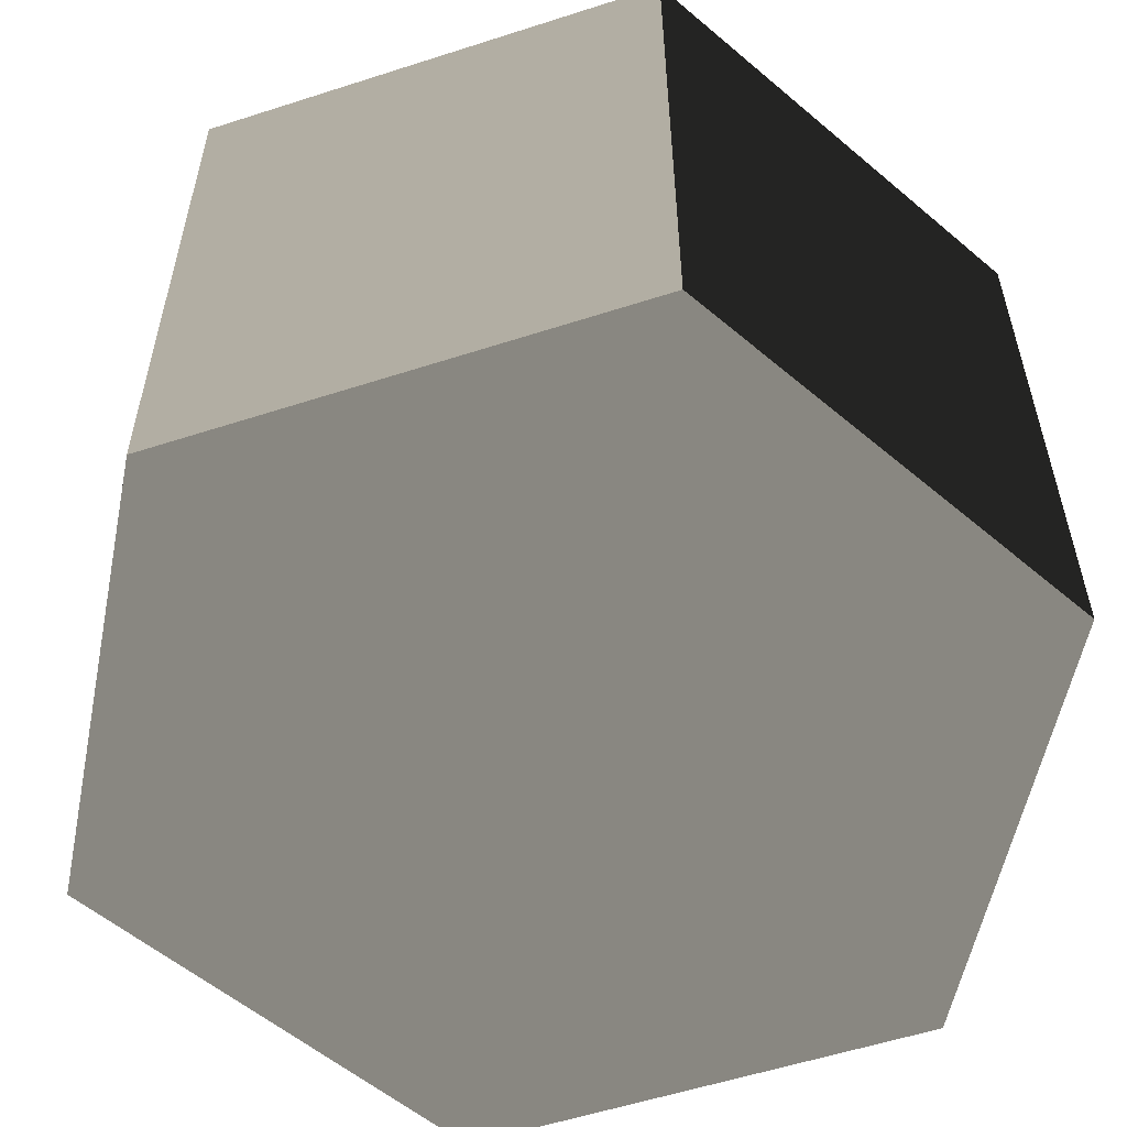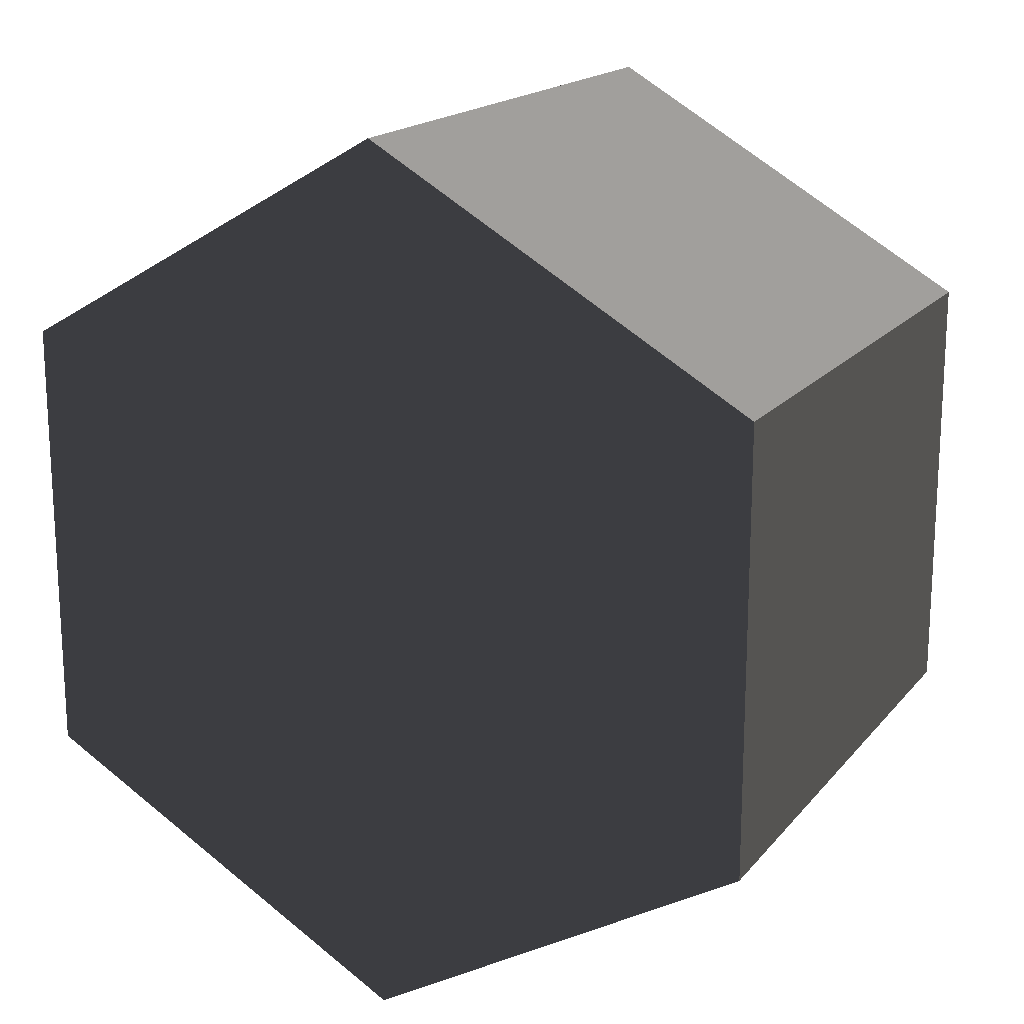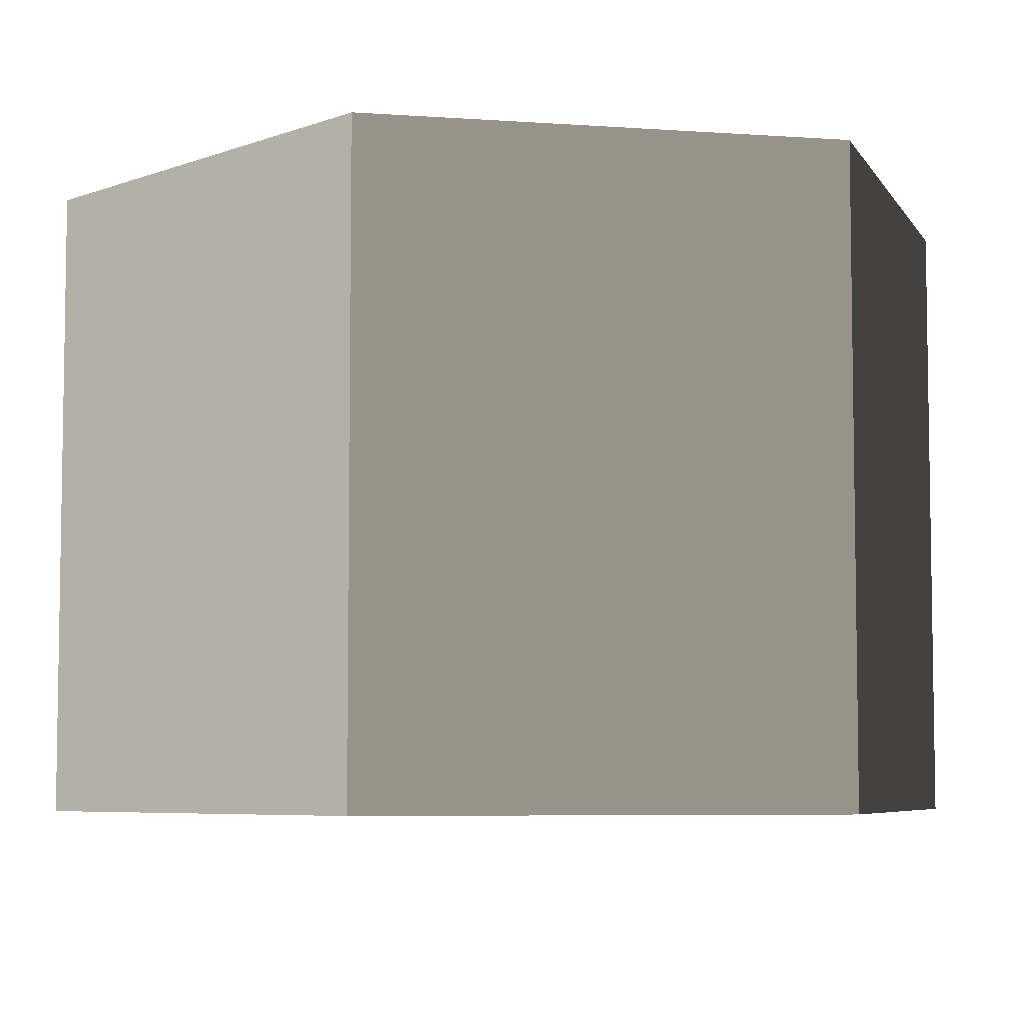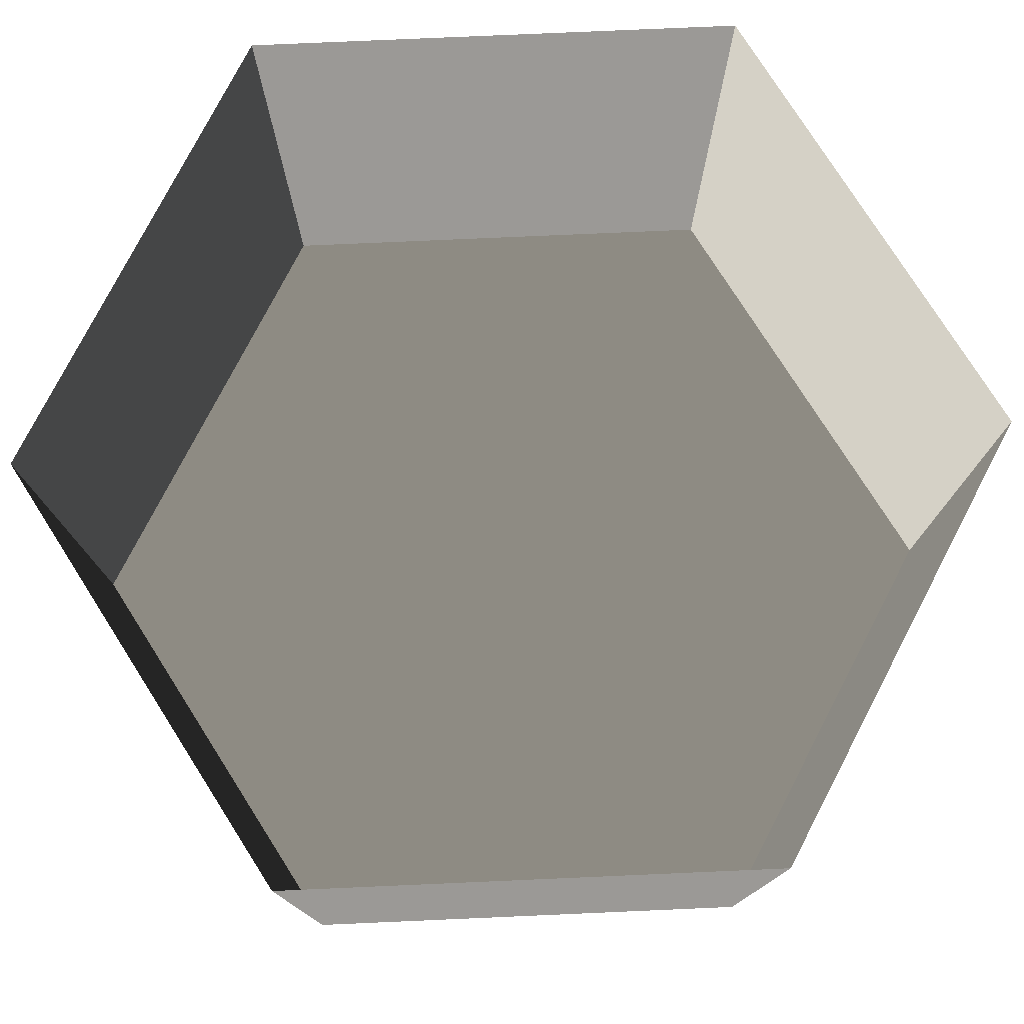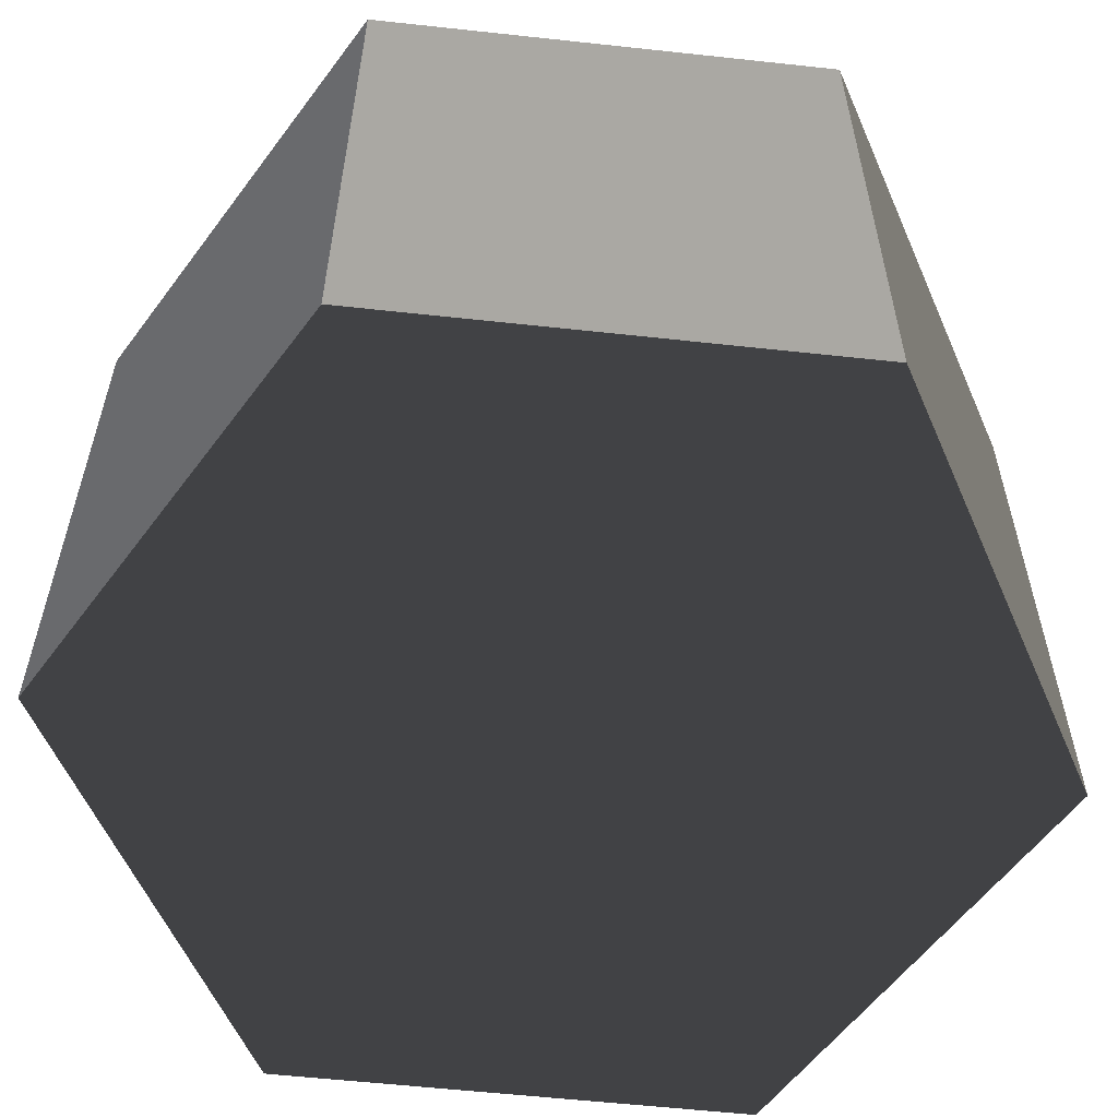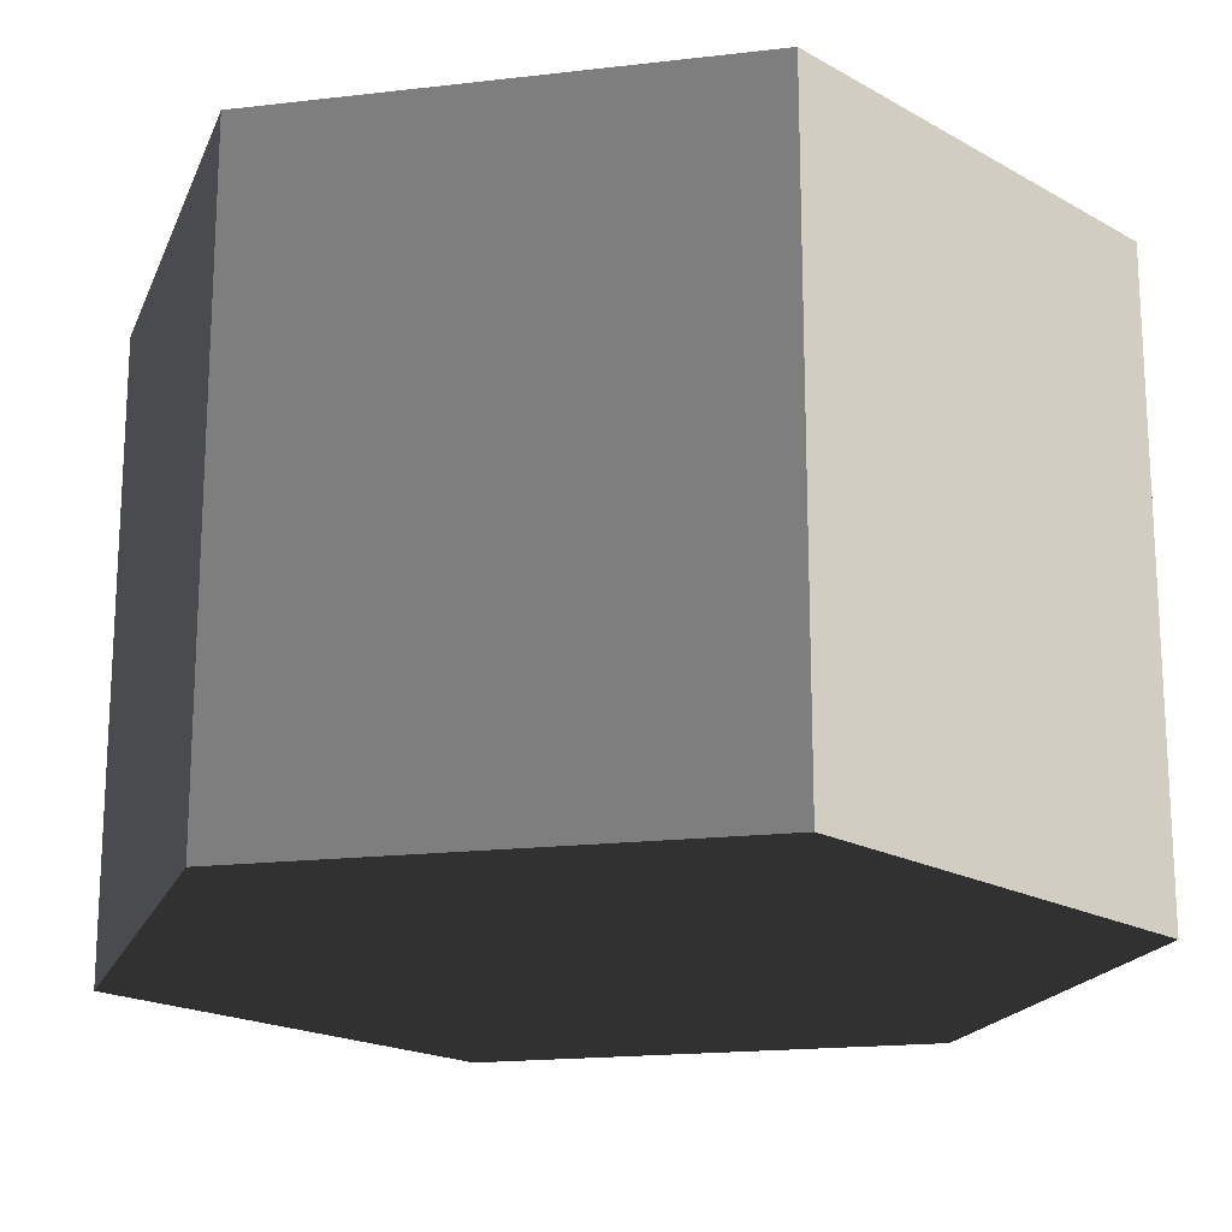
<metadata>
{"format":"obj","ext":"obj","renderer":"f3d","projection":"perspective","resolution":1024,"background":"white","views":[{"elev":-56.7,"azim":-71.4,"up":"+Z"},{"elev":17.7,"azim":-153.5,"up":"+Y"},{"elev":-6.0,"azim":-42.2,"up":"+Z"},{"elev":78.0,"azim":27.5,"up":"+Z"},{"elev":-58.3,"azim":-156.4,"up":"+Z"},{"elev":-18.7,"azim":-137.4,"up":"+Z"}]}
</metadata>
<code>
v 1.64e-05 12 -12
v 10.39 6 -12
v 10.39 6 3.994
v 3.78e-05 12 3.994
v 10.39 6 -12
v 10.39 -6 -12
v 10.39 -6 3.994
v 10.39 6 3.994
v 10.39 -6 -12
v -4.054e-06 -12 -12
v 1.735e-05 -12 3.994
v 10.39 -6 3.994
v -4.054e-06 -12 -12
v -10.39 -6 -12
v -10.39 -6 3.994
v 1.735e-05 -12 3.994
v -10.39 -6 -12
v -10.39 6 -12
v -10.39 6 3.994
v -10.39 -6 3.994
v -10.39 6 -12
v 1.64e-05 12 -12
v 3.78e-05 12 3.994
v -10.39 6 3.994
v -4.054e-06 -12 -12
v 10.39 -6 -12
v 10.39 6 -12
v 1.64e-05 12 -12
v -10.39 -6 -12
v -10.39 6 -12
g Cylinder_120_2158_313
f 1 3 2
f 1 4 3
f 5 7 6
f 5 8 7
f 9 11 10
f 9 12 11
f 13 15 14
f 13 16 15
f 17 19 18
f 17 20 19
f 21 23 22
f 21 24 23
f 25 27 26
f 27 25 28
f 28 25 29
f 28 29 30

</code>
